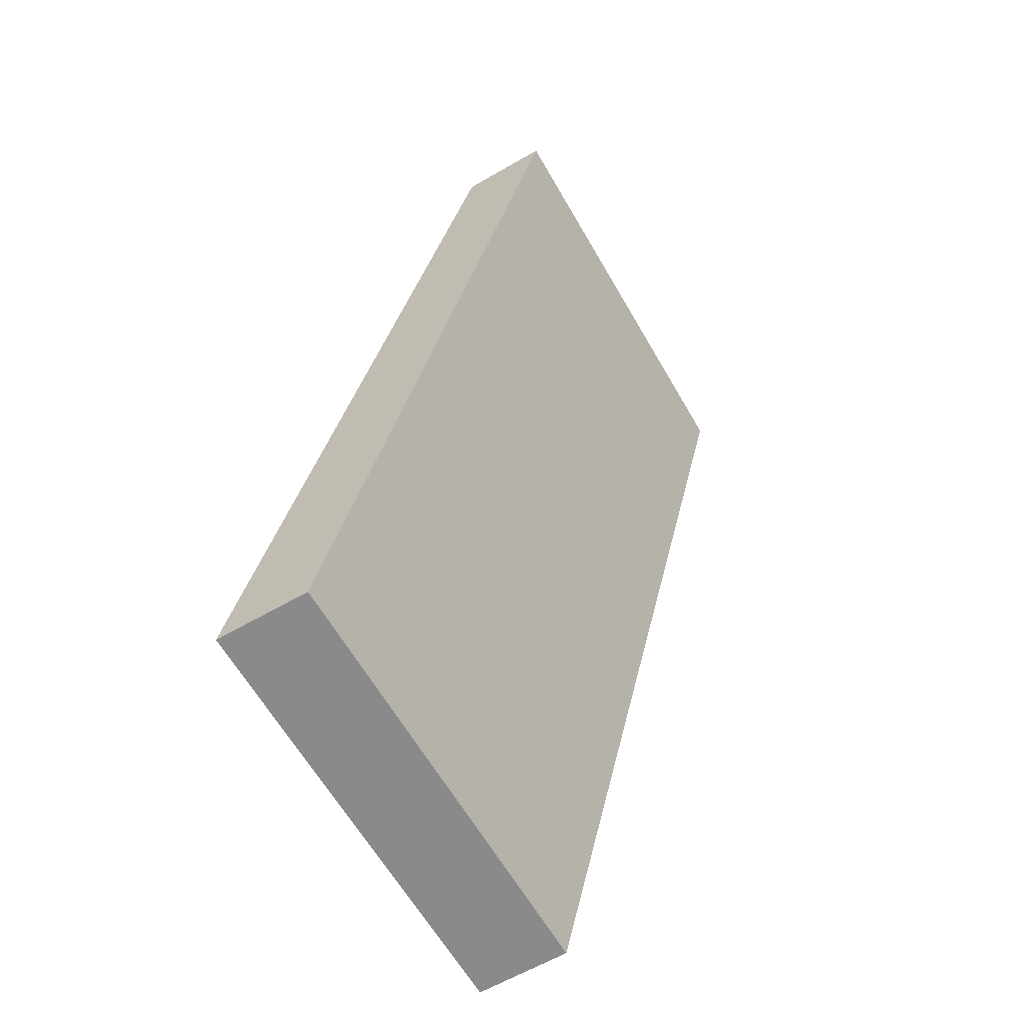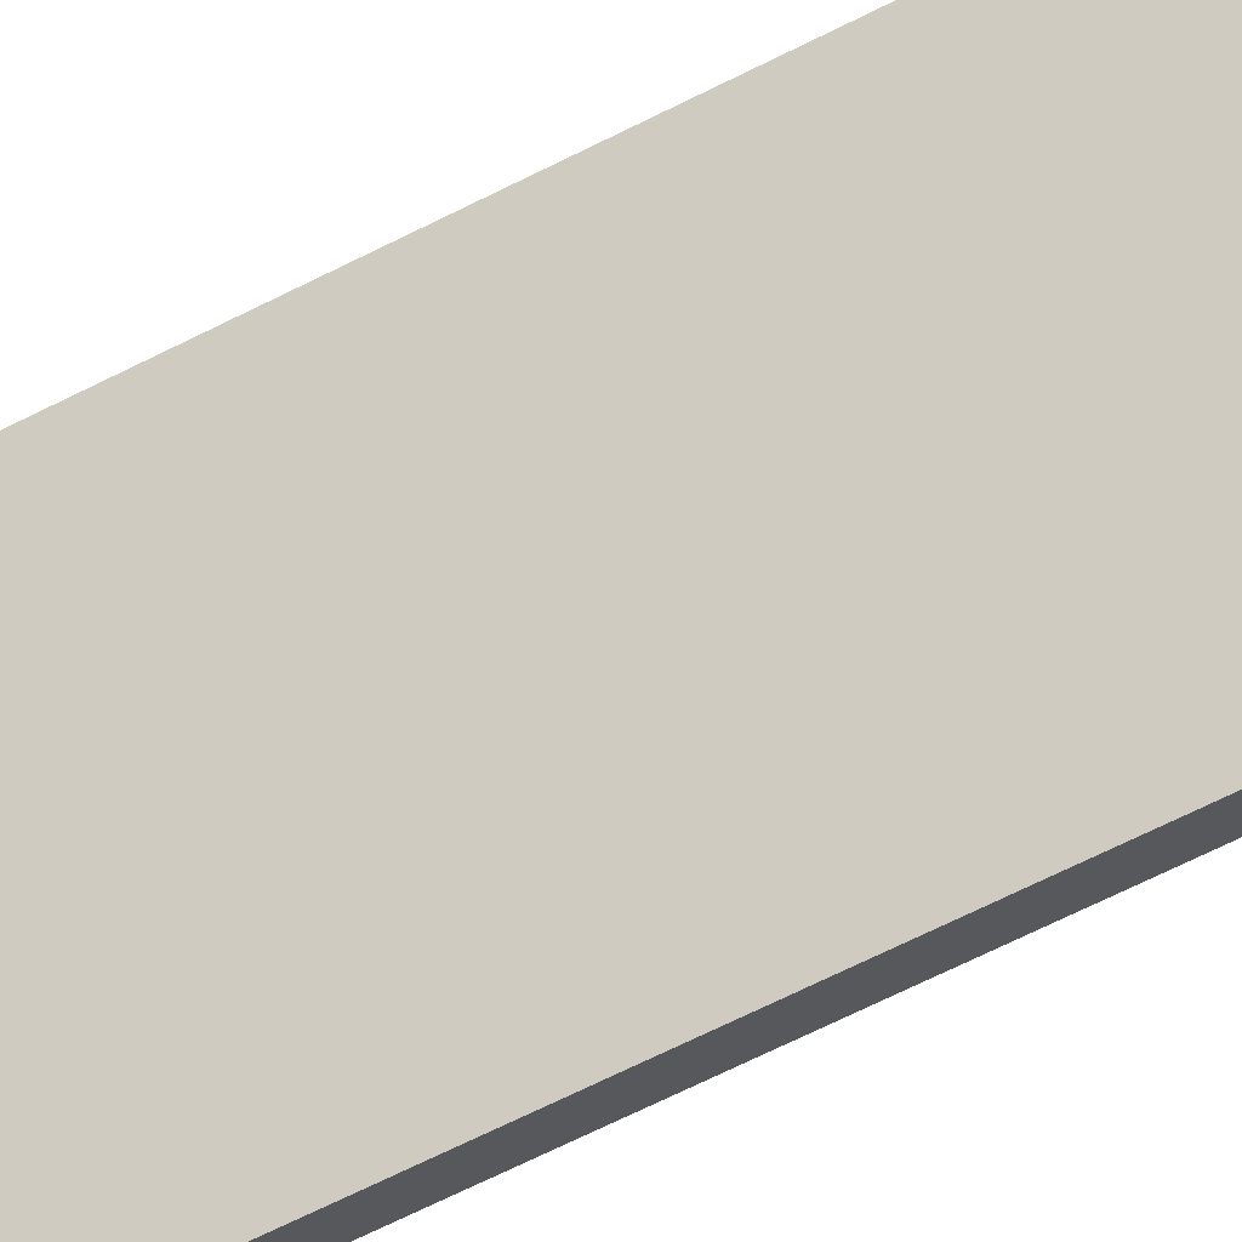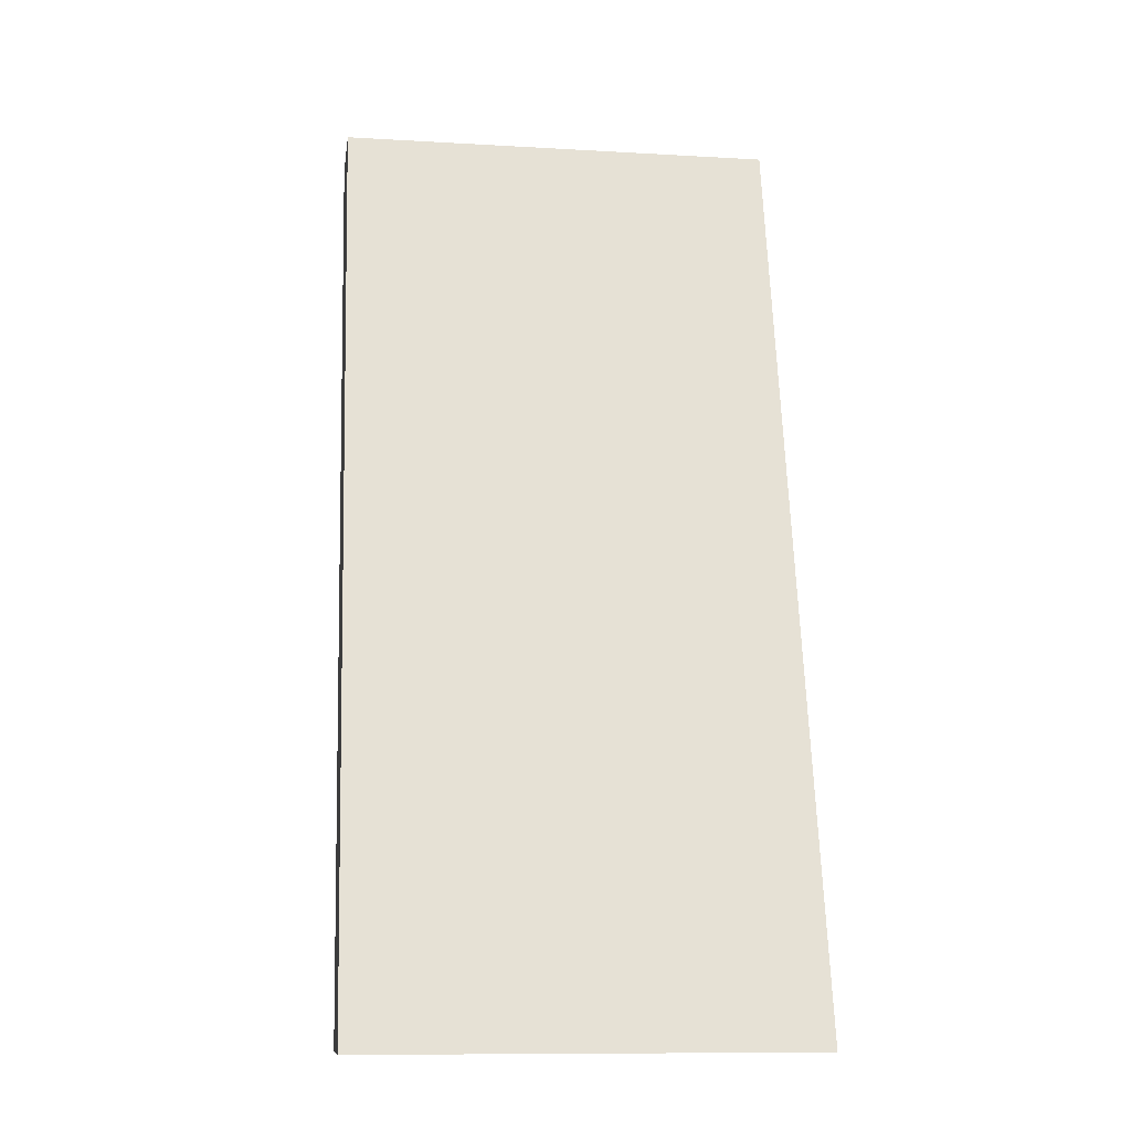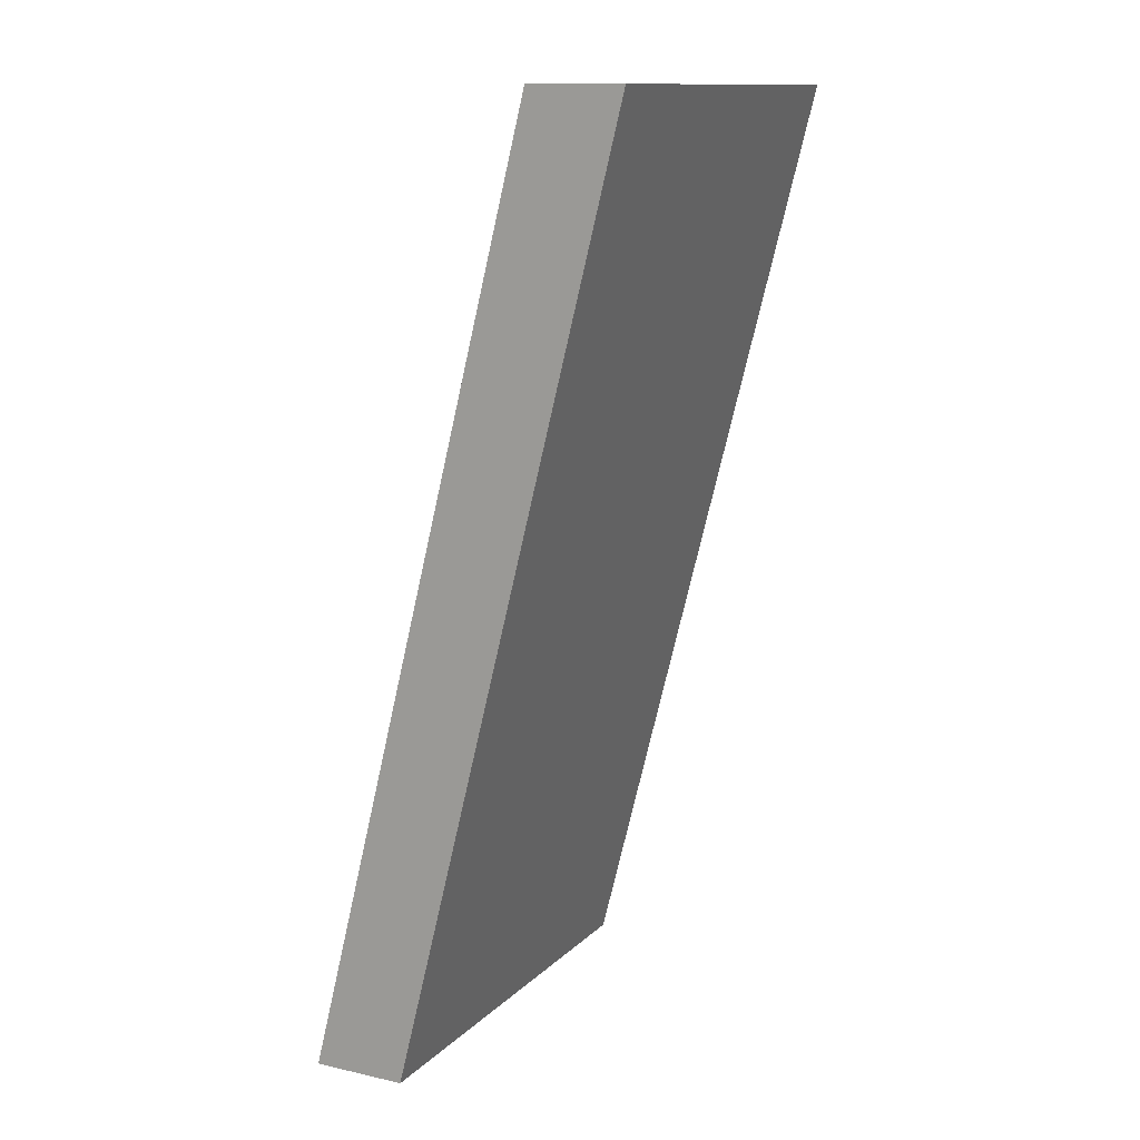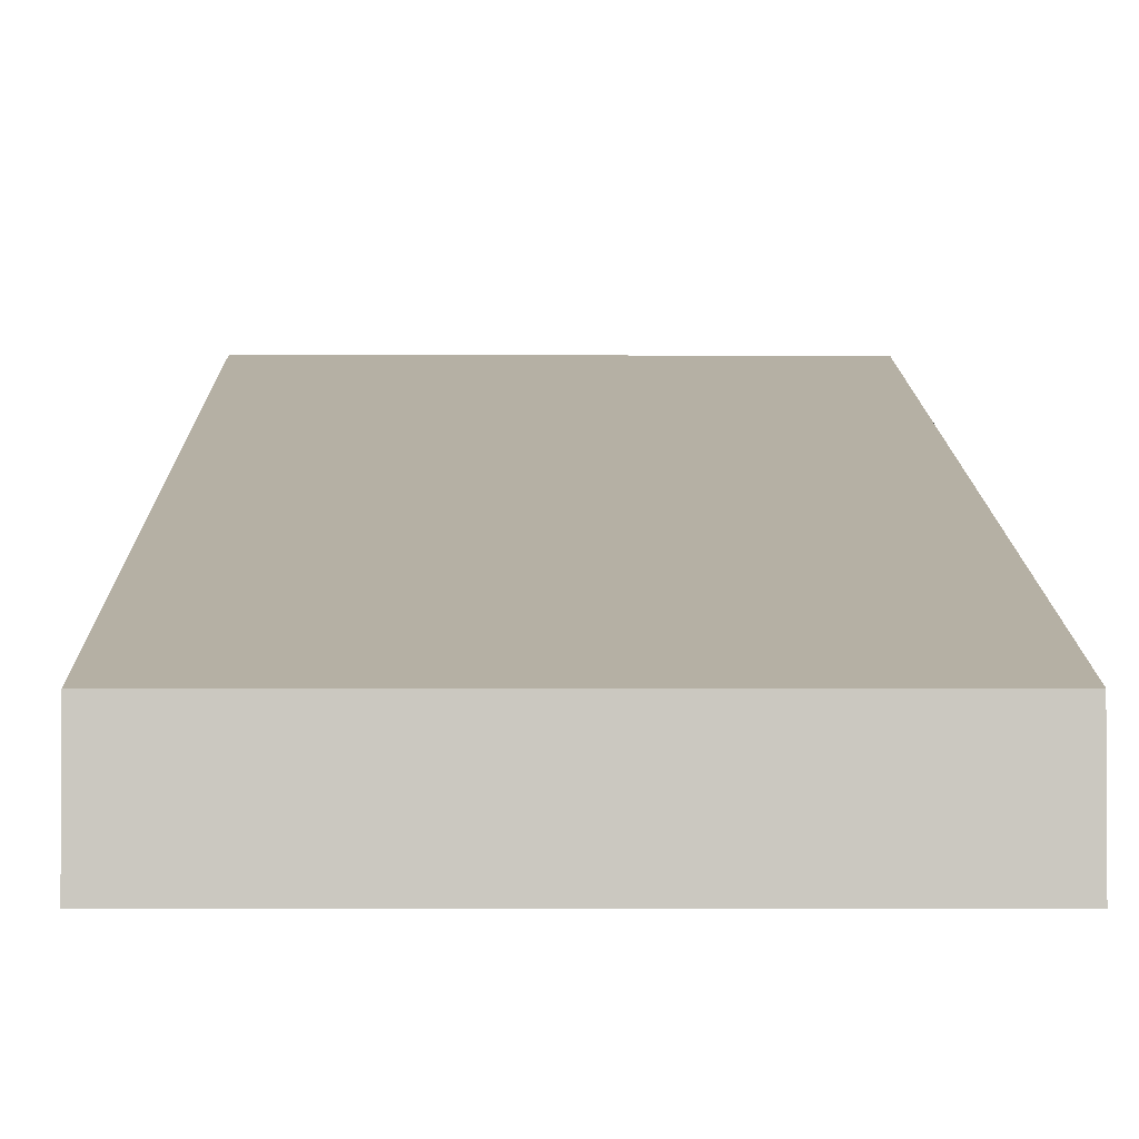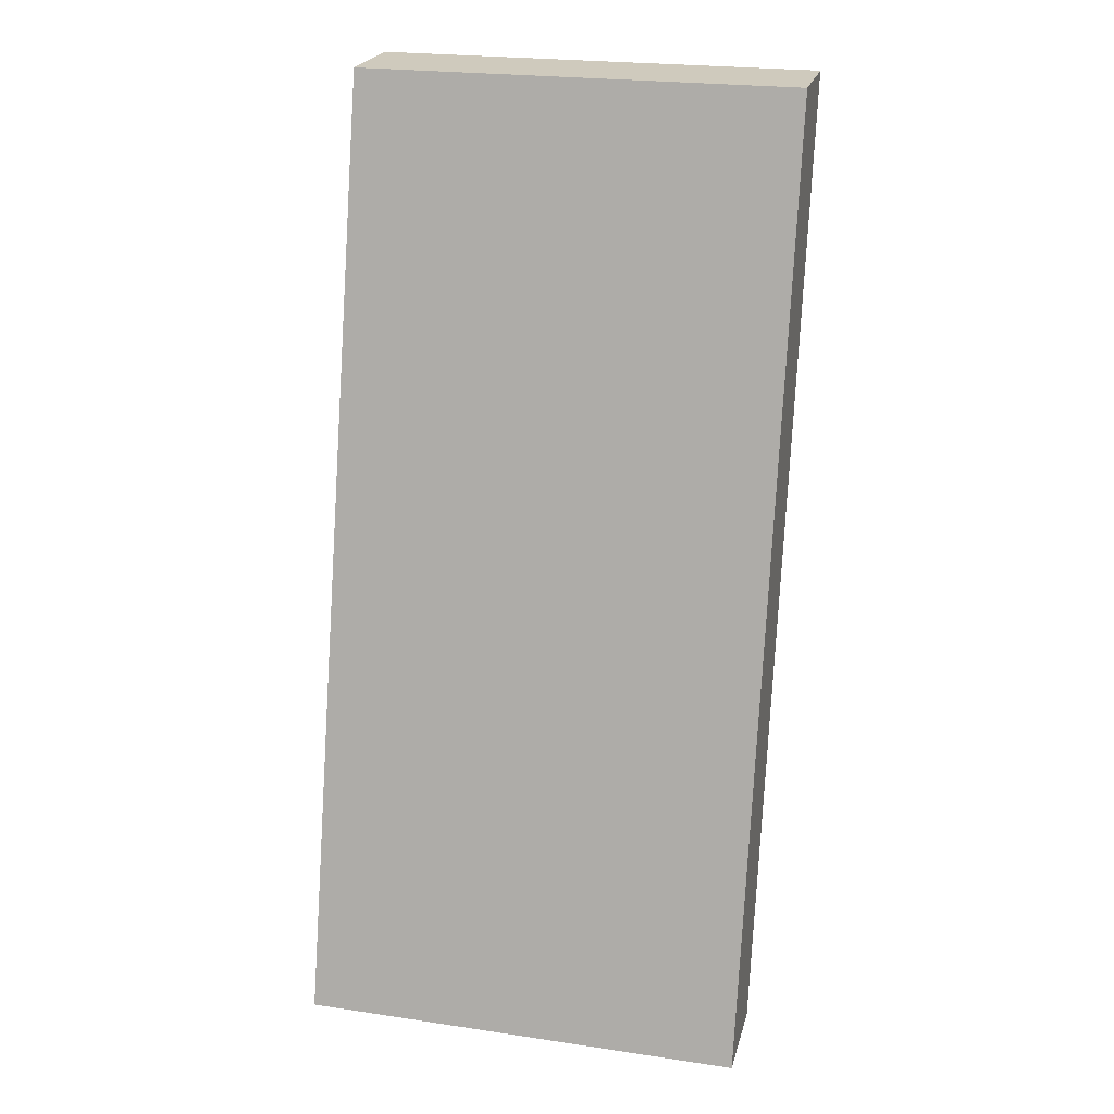
<metadata>
{"format":"obj","ext":"obj","renderer":"f3d","projection":"perspective","resolution":1024,"background":"white","views":[{"elev":-63.6,"azim":-59.9,"up":"+Z"},{"elev":69.4,"azim":68.3,"up":"+Y"},{"elev":-10.9,"azim":171.9,"up":"+Z"},{"elev":12.8,"azim":-63.1,"up":"+Z"},{"elev":-2.4,"azim":-0.8,"up":"+Y"},{"elev":23.1,"azim":-165.9,"up":"+Z"}]}
</metadata>
<code>
g pb_Mesh399260
v -21 46 -10
v -40 46 -10
v -21 50 -10
v -40 50 -10
v -40 46 -10
v -40 56 -50
v -40 50 -10
v -40 60 -50
v -40 56 -50
v -21 56 -50
v -40 60 -50
v -21 60 -50
v -21 56 -50
v -21 46 -10
v -21 60 -50
v -21 50 -10
v -21 50 -10
v -40 50 -10
v -21 60 -50
v -40 60 -50
v -21 56 -50
v -40 56 -50
v -21 46 -10
v -40 46 -10
g pb_Mesh399260_0
f 3 2 1
f 3 4 2
f 7 6 5
f 7 8 6
f 11 10 9
f 11 12 10
f 15 14 13
f 15 16 14
f 19 18 17
f 19 20 18
f 23 22 21
f 23 24 22

</code>
